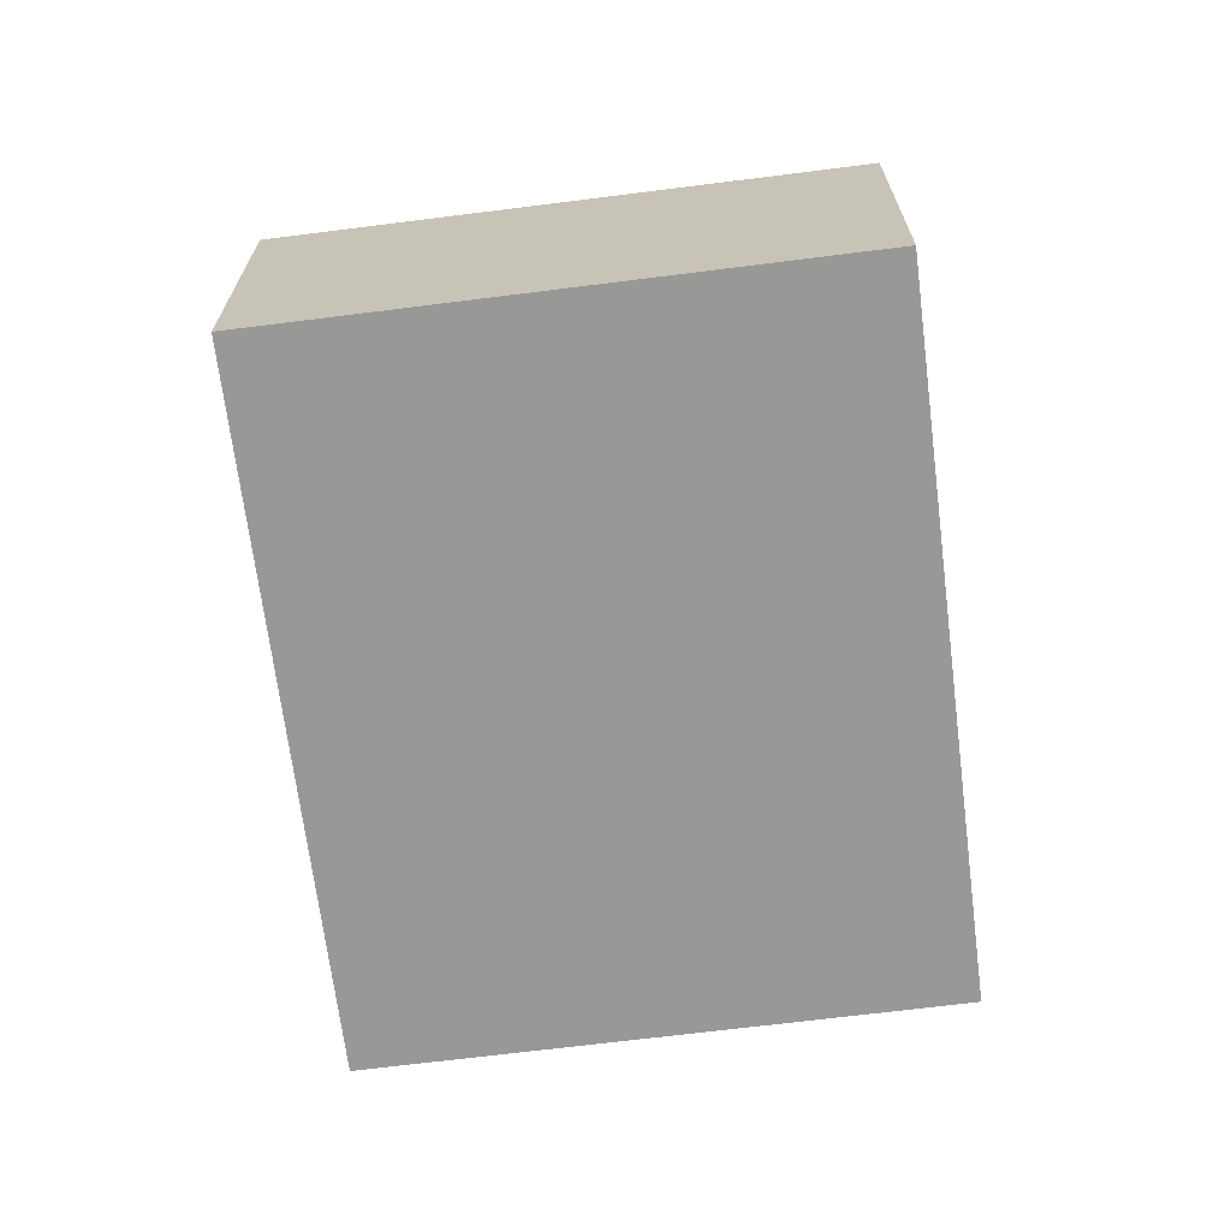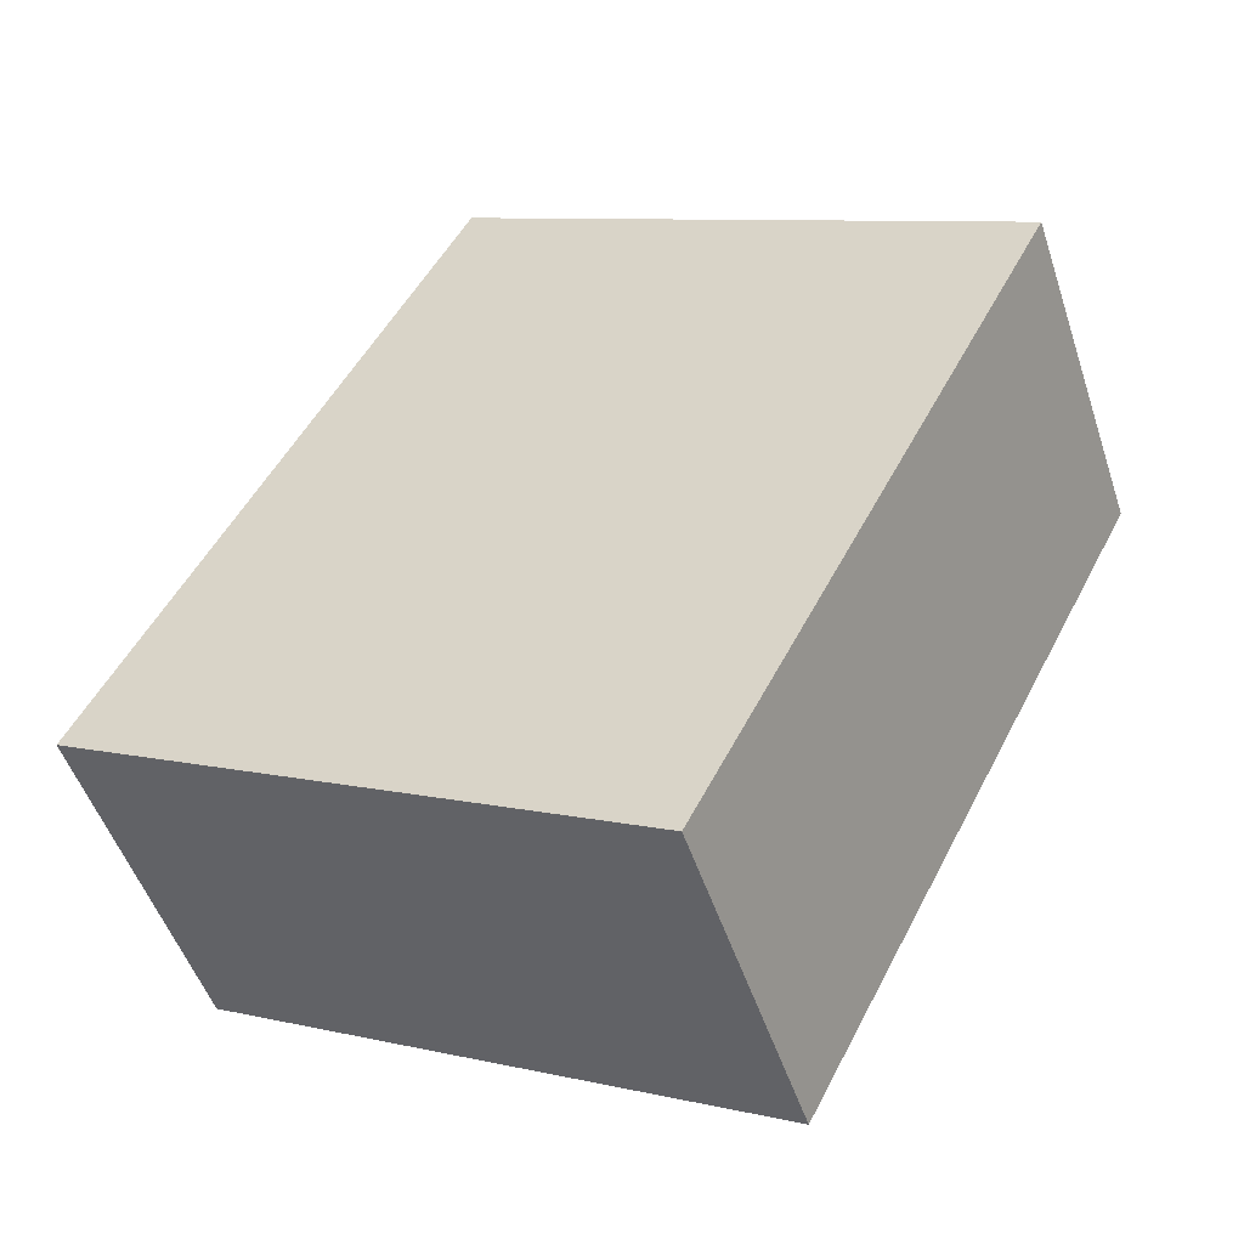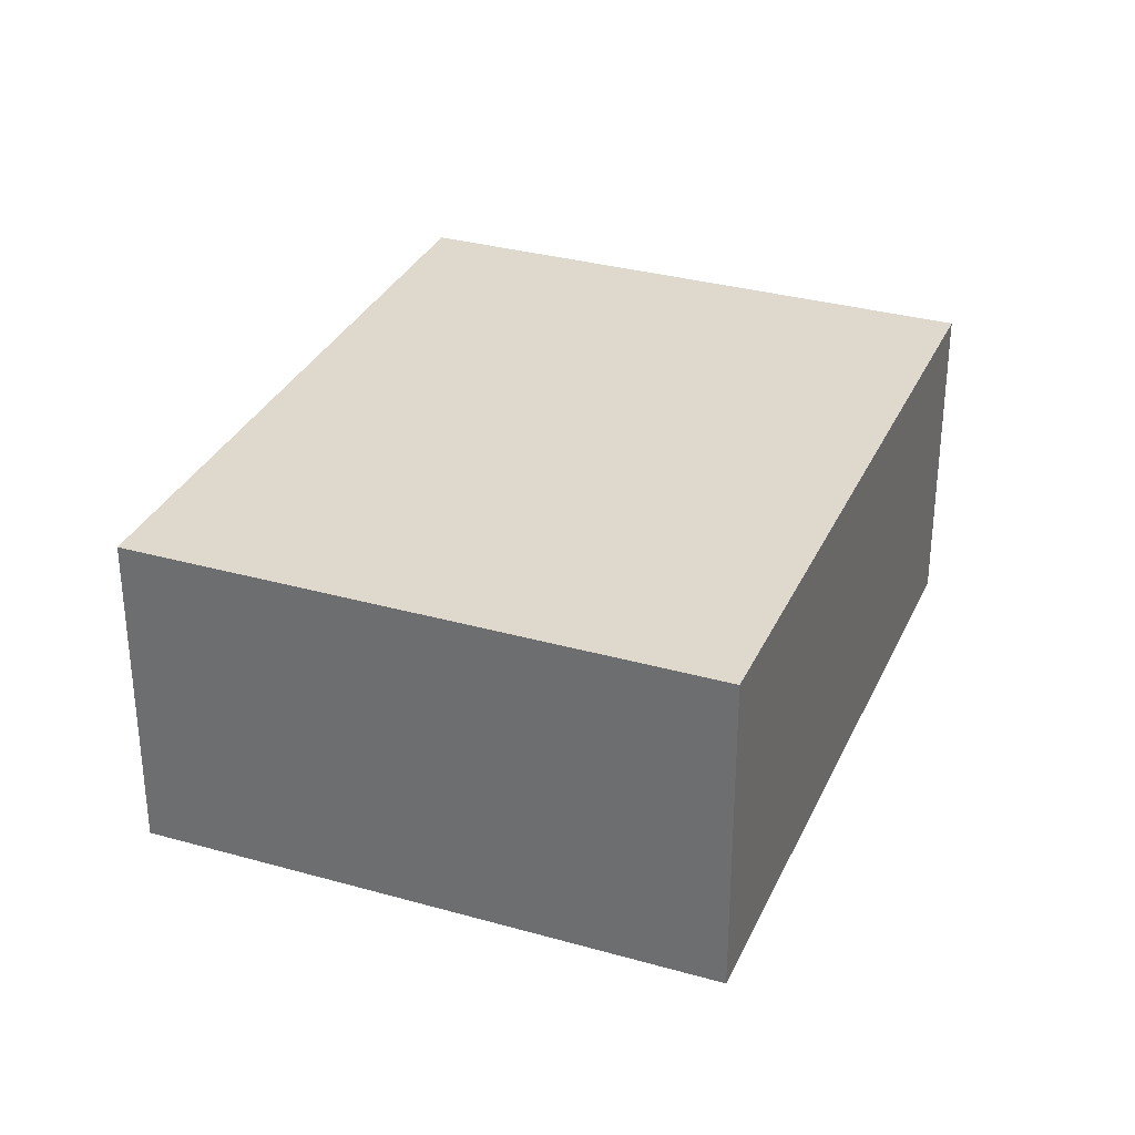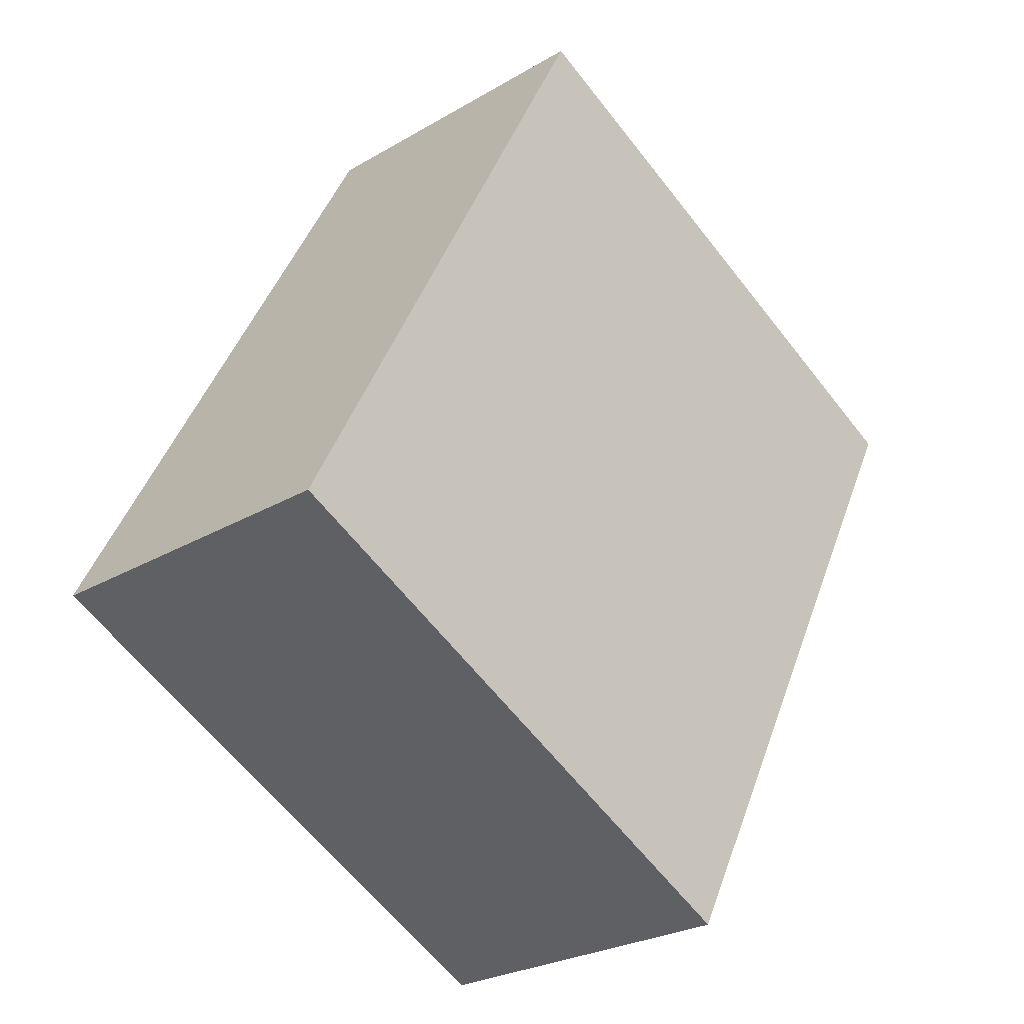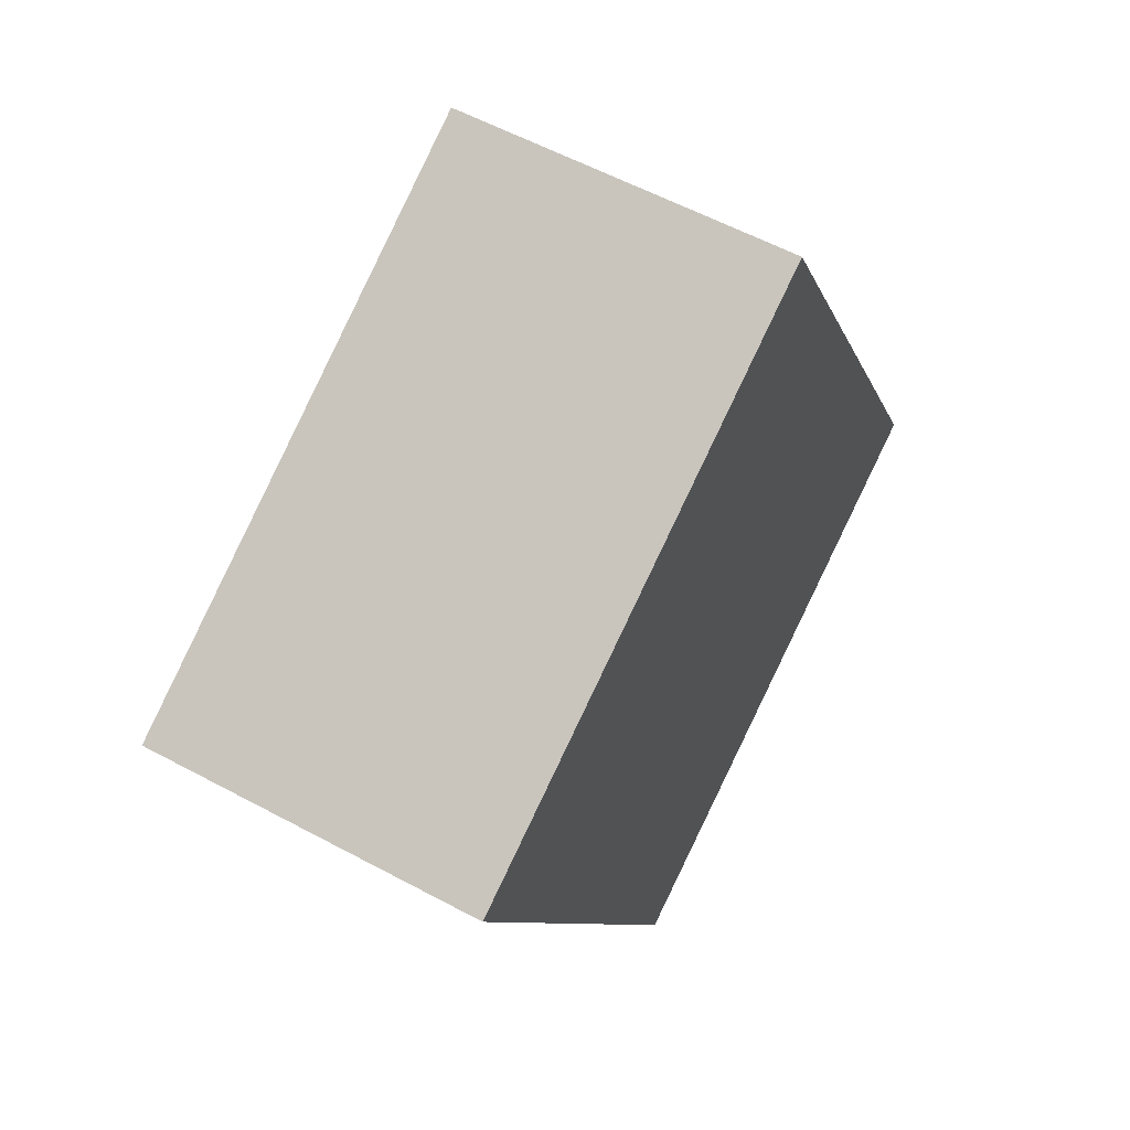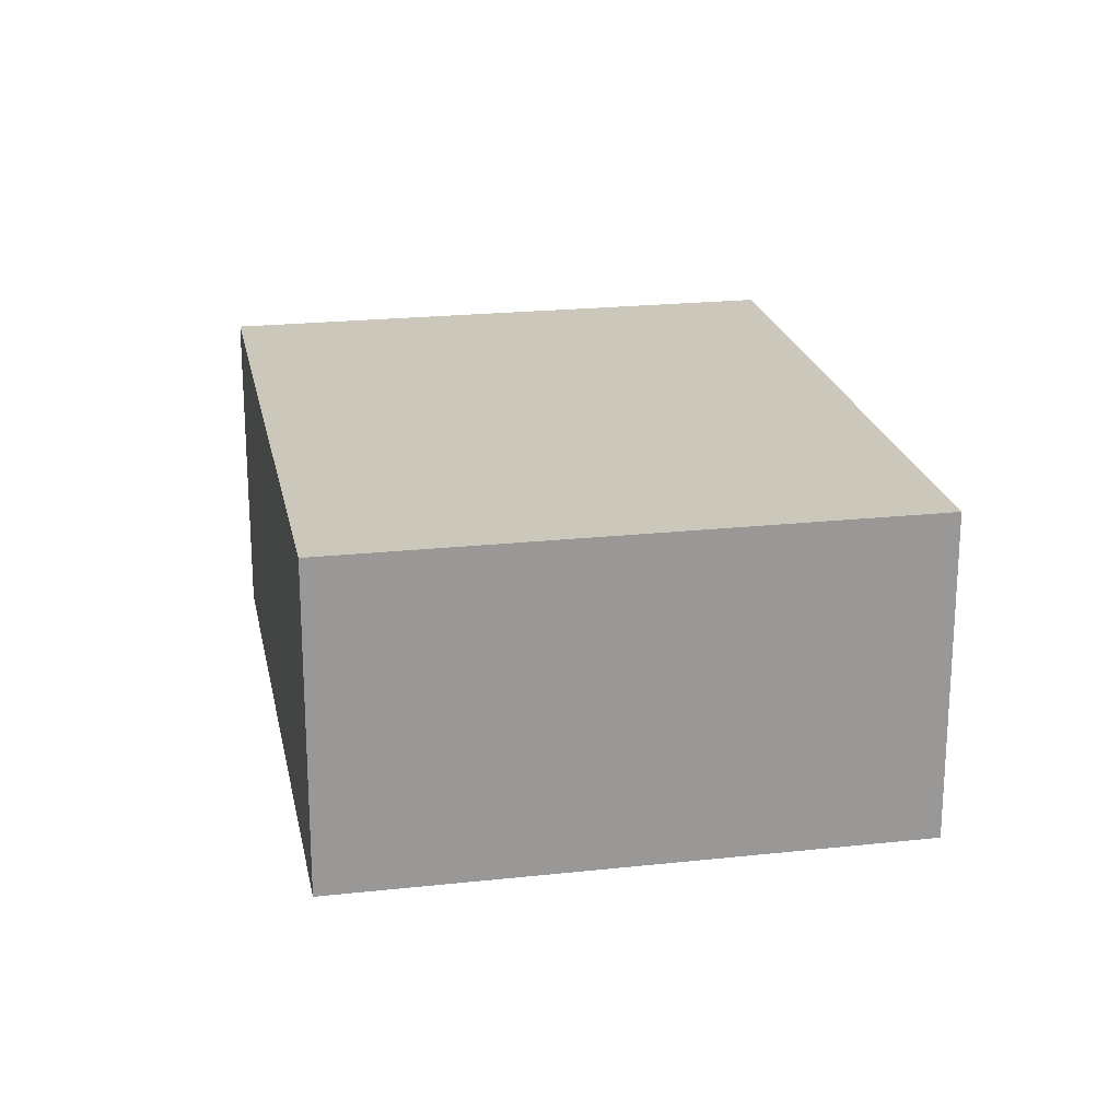
<metadata>
{"format":"obj","ext":"obj","renderer":"f3d","projection":"perspective","resolution":1024,"background":"white","views":[{"elev":-68.5,"azim":-145.5,"up":"+Y"},{"elev":-50.4,"azim":18.1,"up":"+Z"},{"elev":32.2,"azim":-131.1,"up":"+Y"},{"elev":-25.8,"azim":-46.7,"up":"+Z"},{"elev":57.7,"azim":119.2,"up":"+Z"},{"elev":21.6,"azim":-163.6,"up":"+Y"}]}
</metadata>
<code>
v  3.066 1.174 1.316
v  0 1.174 7.189e-17
v  1.182 1.174 2.289
v  1.883 1.174 -0.973
v  0 0 0
v  1.182 -1.402e-16 2.289
v  3.066 -8.058e-17 1.316
v  1.883 5.958e-17 -0.973
g defaultobject
f 1 2 3
f 2 1 4
f 5 3 2
f 3 5 6
f 6 1 3
f 1 6 7
f 7 4 1
f 4 7 8
f 8 2 4
f 2 8 5
f 5 7 6
f 7 5 8

</code>
